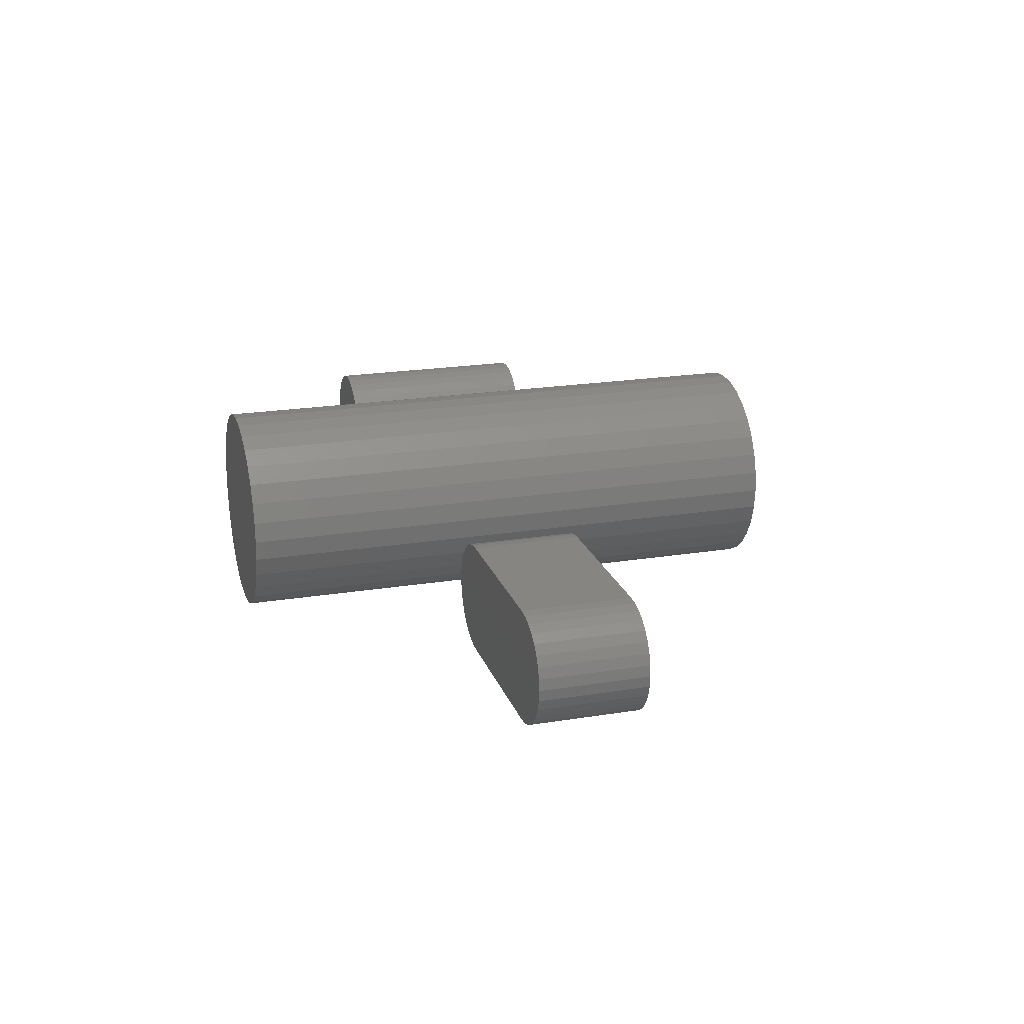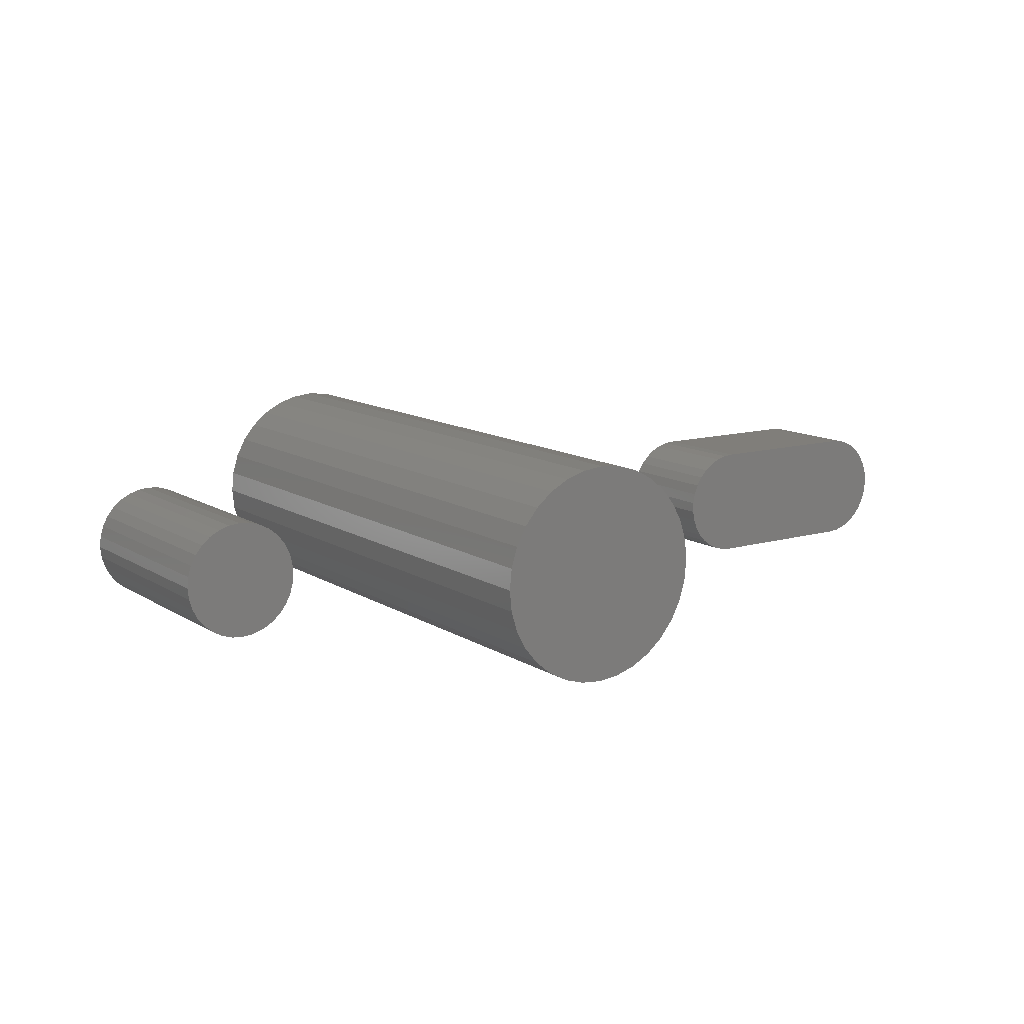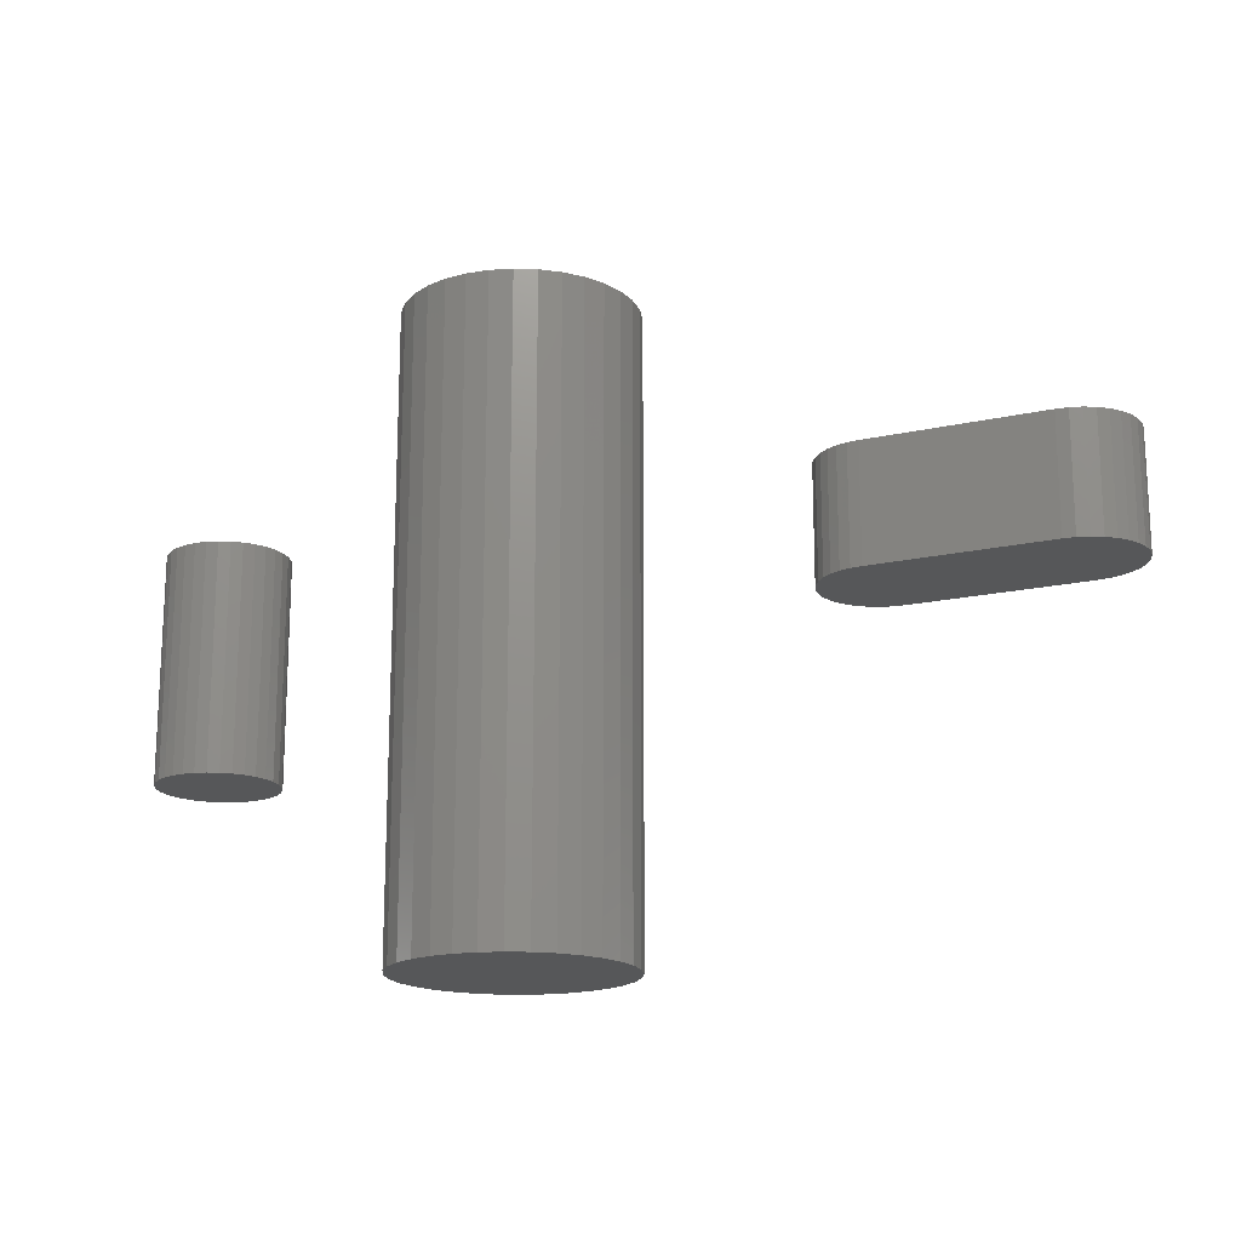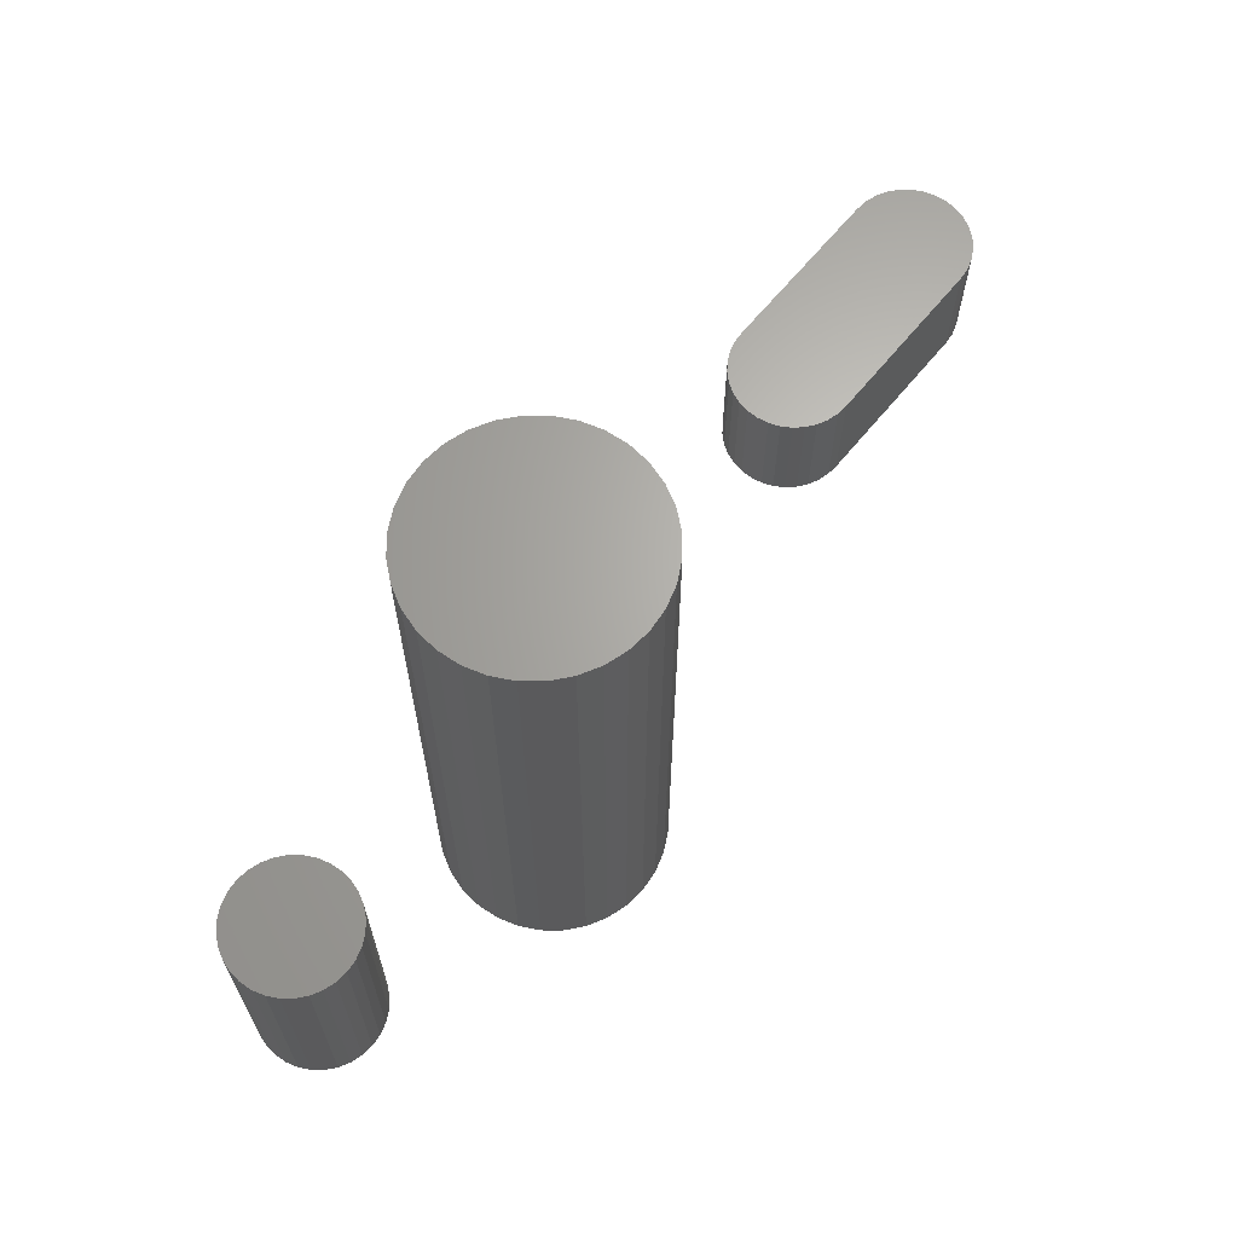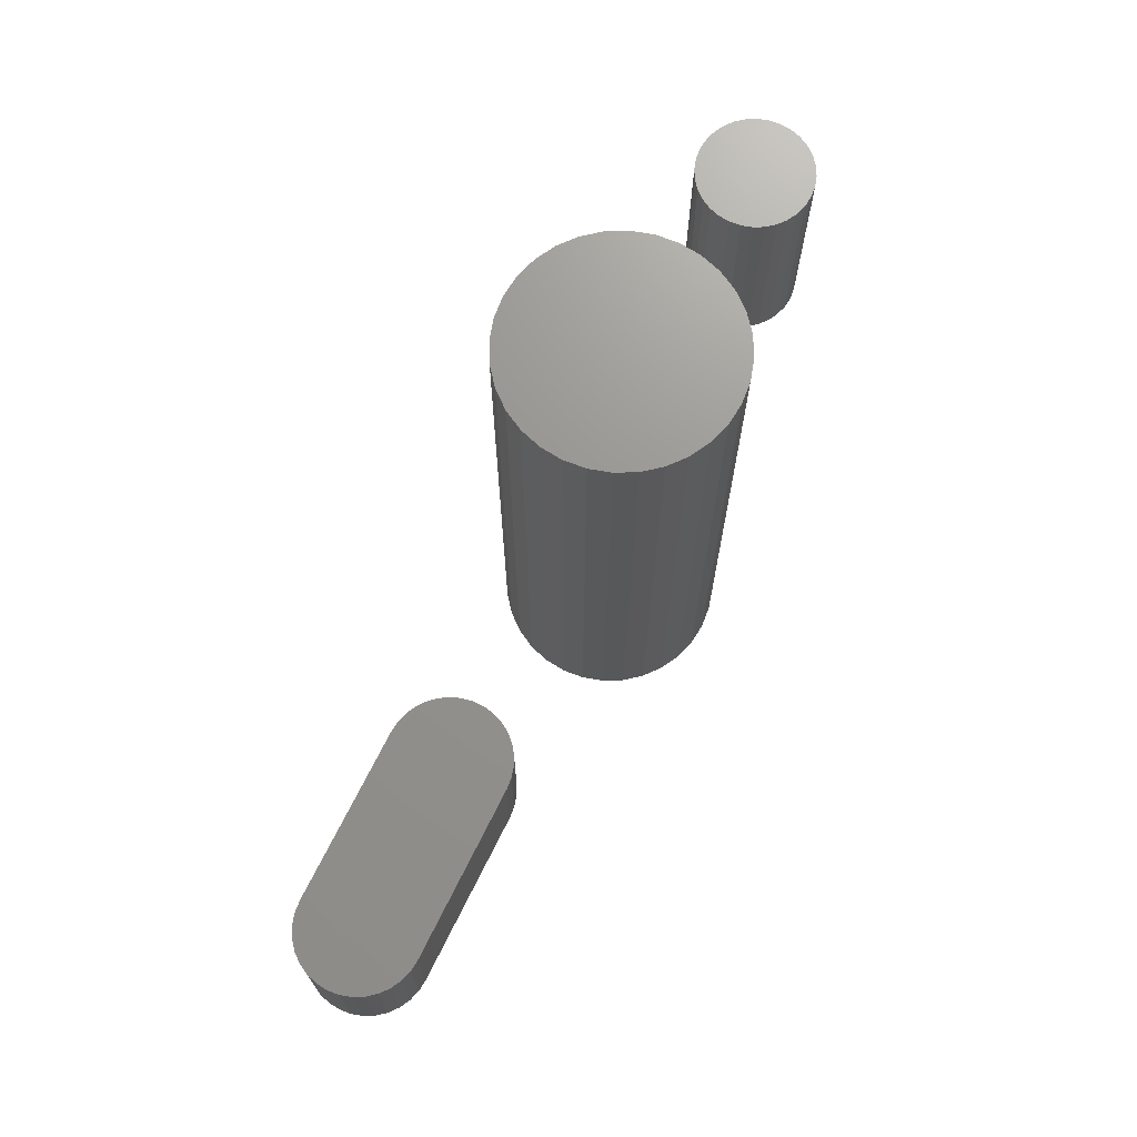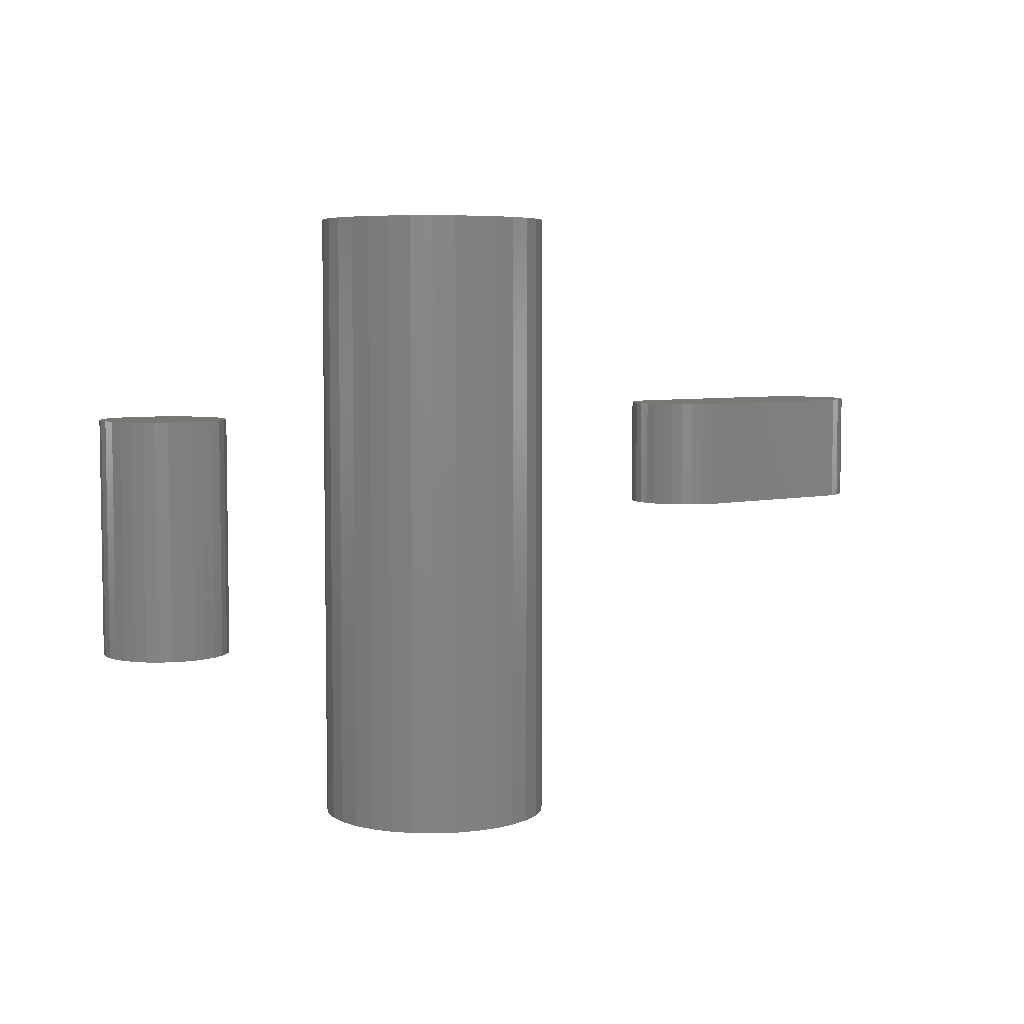
<metadata>
{"format":"stl","ext":"stl","renderer":"f3d","projection":"perspective","resolution":1024,"background":"white","views":[{"elev":20.8,"azim":73.6,"up":"+Y"},{"elev":12.0,"azim":-34.6,"up":"+Y"},{"elev":-17.4,"azim":24.2,"up":"+Z"},{"elev":65.5,"azim":-50.5,"up":"+Z"},{"elev":70.8,"azim":116.5,"up":"+Z"},{"elev":5.5,"azim":-36.1,"up":"+Z"}]}
</metadata>
<code>
# stl→obj: 198 verts, 384 faces
v 0.3927 -0.06201 0.125
v 0.5938 -0.06076 0.125
v 0.3806 -0.06103 0.125
v 0.5811 -0.06201 0.125
v 0.3927 0.06793 0.125
v 0.5938 0.06668 0.125
v 0.5811 0.06793 0.125
v 0.3806 0.06695 0.125
v 0.369 0.06376 0.125
v 0.6059 0.06298 0.125
v 0.3581 0.05847 0.125
v 0.6172 0.05698 0.125
v 0.3484 0.05126 0.125
v 0.627 0.0489 0.125
v 0.3402 0.04238 0.125
v 0.6351 0.03905 0.125
v 0.3402 -0.03646 0.125
v 0.3484 -0.04534 0.125
v 0.627 -0.04298 0.125
v 0.6172 -0.05106 0.125
v 0.3581 -0.05255 0.125
v 0.369 -0.05784 0.125
v 0.6059 -0.05706 0.125
v 0.6411 0.02782 0.125
v 0.3338 0.03213 0.125
v 0.6448 0.01563 0.125
v 0.3294 0.02088 0.125
v 0.6461 0.002961 0.125
v 0.3272 0.009002 0.125
v 0.3272 -0.003081 0.125
v 0.6448 -0.009714 0.125
v 0.3294 -0.01496 0.125
v 0.6411 -0.0219 0.125
v 0.3338 -0.02621 0.125
v 0.6351 -0.03313 0.125
v 0.3806 -0.06103 0
v 0.5938 -0.06076 0
v 0.3927 -0.06201 0
v 0.5811 -0.06201 0
v 0.5811 0.06793 0
v 0.5938 0.06668 0
v 0.3927 0.06793 0
v 0.3806 0.06695 0
v 0.369 0.06376 0
v 0.6059 0.06298 0
v 0.3581 0.05847 0
v 0.6172 0.05698 0
v 0.3484 0.05126 0
v 0.627 0.0489 0
v 0.3402 0.04238 0
v 0.6351 0.03905 0
v 0.627 -0.04298 0
v 0.3484 -0.04534 0
v 0.3402 -0.03646 0
v 0.6172 -0.05106 0
v 0.3581 -0.05255 0
v 0.369 -0.05784 0
v 0.6059 -0.05706 0
v 0.3272 -0.003081 0
v 0.3272 0.009002 0
v 0.6461 0.002961 0
v 0.3294 0.02088 0
v 0.6448 0.01563 0
v 0.3338 0.03213 0
v 0.6411 0.02782 0
v 0.6351 -0.03313 0
v 0.3338 -0.02621 0
v 0.6411 -0.0219 0
v 0.3294 -0.01496 0
v 0.6448 -0.009714 0
v -0.3405 0.06456 -0.125
v -0.3275 0.06328 -0.125
v -0.3535 0.06328 -0.125
v -0.366 0.05949 -0.125
v -0.315 0.05949 -0.125
v -0.3775 0.05333 -0.125
v -0.3035 0.05333 -0.125
v -0.3876 0.04505 -0.125
v -0.2934 0.04505 -0.125
v -0.3958 0.03495 -0.125
v -0.2851 0.03495 -0.125
v -0.2934 -0.04916 -0.125
v -0.3876 -0.04916 -0.125
v -0.2851 -0.03906 -0.125
v -0.3775 -0.05744 -0.125
v -0.3035 -0.05744 -0.125
v -0.366 -0.0636 -0.125
v -0.315 -0.0636 -0.125
v -0.3535 -0.06739 -0.125
v -0.3275 -0.06739 -0.125
v -0.3405 -0.06867 -0.125
v -0.3958 -0.03906 -0.125
v -0.402 -0.02755 -0.125
v -0.2789 -0.02755 -0.125
v -0.4058 -0.01505 -0.125
v -0.2751 -0.01505 -0.125
v -0.4071 -0.002056 -0.125
v -0.2738 -0.002056 -0.125
v -0.4058 0.01094 -0.125
v -0.2751 0.01094 -0.125
v -0.402 0.02344 -0.125
v -0.2789 0.02344 -0.125
v -0.3535 0.06328 0.125
v -0.3275 0.06328 0.125
v -0.3405 0.06456 0.125
v -0.366 0.05949 0.125
v -0.315 0.05949 0.125
v -0.3775 0.05333 0.125
v -0.3035 0.05333 0.125
v -0.3876 0.04505 0.125
v -0.2934 0.04505 0.125
v -0.3958 0.03495 0.125
v -0.2851 0.03495 0.125
v -0.2851 -0.03906 0.125
v -0.3876 -0.04916 0.125
v -0.2934 -0.04916 0.125
v -0.3775 -0.05744 0.125
v -0.3035 -0.05744 0.125
v -0.366 -0.0636 0.125
v -0.315 -0.0636 0.125
v -0.3535 -0.06739 0.125
v -0.3275 -0.06739 0.125
v -0.3405 -0.06867 0.125
v -0.2789 0.02344 0.125
v -0.402 0.02344 0.125
v -0.2751 0.01094 0.125
v -0.4058 0.01094 0.125
v -0.2738 -0.002056 0.125
v -0.4071 -0.002056 0.125
v -0.2751 -0.01505 0.125
v -0.4058 -0.01505 0.125
v -0.2789 -0.02755 0.125
v -0.402 -0.02755 0.125
v -0.3958 -0.03906 0.125
v 0.006168 0.1266 -0.3438
v 0.03087 0.1242 -0.3438
v -0.01854 0.1242 -0.3438
v -0.0423 0.117 -0.3438
v 0.05463 0.117 -0.3438
v -0.06419 0.1053 -0.3438
v 0.07653 0.1053 -0.3438
v 0.05463 -0.117 -0.3438
v -0.0423 -0.117 -0.3438
v 0.07653 -0.1053 -0.3438
v -0.01854 -0.1242 -0.3438
v 0.03087 -0.1242 -0.3438
v 0.006168 -0.1266 -0.3438
v -0.06419 -0.1053 -0.3438
v -0.08338 -0.08955 -0.3438
v 0.09572 -0.08955 -0.3438
v -0.09913 -0.07036 -0.3438
v 0.1115 -0.07036 -0.3438
v -0.1108 -0.04846 -0.3438
v 0.1232 -0.04846 -0.3438
v -0.118 -0.02471 -0.3438
v 0.1304 -0.02471 -0.3438
v -0.1205 1.551e-17 -0.3438
v 0.1328 0 -0.3438
v -0.118 0.02471 -0.3438
v 0.1304 0.02471 -0.3438
v -0.1108 0.04846 -0.3438
v 0.1232 0.04846 -0.3438
v -0.09913 0.07036 -0.3438
v 0.1115 0.07036 -0.3438
v -0.08338 0.08955 -0.3438
v 0.09572 0.08955 -0.3438
v -0.01854 0.1242 0.3438
v 0.03087 0.1242 0.3438
v 0.006168 0.1266 0.3438
v -0.0423 0.117 0.3438
v 0.05463 0.117 0.3438
v -0.06419 0.1053 0.3438
v 0.07653 0.1053 0.3438
v 0.07653 -0.1053 0.3438
v -0.0423 -0.117 0.3438
v 0.05463 -0.117 0.3438
v -0.01854 -0.1242 0.3438
v 0.03087 -0.1242 0.3438
v 0.006168 -0.1266 0.3438
v 0.09572 0.08955 0.3438
v -0.08338 0.08955 0.3438
v 0.1115 0.07036 0.3438
v -0.09913 0.07036 0.3438
v 0.1232 0.04846 0.3438
v -0.1108 0.04846 0.3438
v 0.1304 0.02471 0.3438
v -0.118 0.02471 0.3438
v 0.1328 0 0.3438
v -0.1205 1.551e-17 0.3438
v 0.1304 -0.02471 0.3438
v -0.118 -0.02471 0.3438
v 0.1232 -0.04846 0.3438
v -0.1108 -0.04846 0.3438
v 0.1115 -0.07036 0.3438
v -0.09913 -0.07036 0.3438
v 0.09572 -0.08955 0.3438
v -0.08338 -0.08955 0.3438
v -0.06419 -0.1053 0.3438
f 1 2 3
f 1 4 2
f 5 6 7
f 5 8 6
f 8 9 6
f 6 9 10
f 10 9 11
f 10 11 12
f 12 11 13
f 12 13 14
f 14 13 15
f 14 15 16
f 17 18 19
f 20 19 18
f 18 21 20
f 20 21 22
f 20 22 23
f 23 22 3
f 23 3 2
f 16 15 24
f 24 15 25
f 24 25 26
f 26 25 27
f 26 27 28
f 28 27 29
f 28 29 30
f 28 30 31
f 31 30 32
f 31 32 33
f 33 32 34
f 33 34 35
f 35 34 17
f 35 17 19
f 36 37 38
f 37 39 38
f 40 41 42
f 41 43 42
f 41 44 43
f 45 44 41
f 46 44 45
f 47 46 45
f 48 46 47
f 49 48 47
f 50 48 49
f 51 50 49
f 52 53 54
f 53 52 55
f 55 56 53
f 57 56 55
f 58 57 55
f 36 57 58
f 37 36 58
f 59 60 61
f 61 60 62
f 61 62 63
f 63 62 64
f 63 64 65
f 65 64 50
f 65 50 51
f 52 54 66
f 66 54 67
f 66 67 68
f 68 67 69
f 68 69 70
f 70 69 59
f 70 59 61
f 7 40 5
f 5 40 42
f 40 7 41
f 41 7 6
f 41 6 45
f 45 6 10
f 45 10 47
f 47 10 12
f 47 12 49
f 49 12 14
f 49 14 51
f 51 14 16
f 51 16 65
f 65 16 24
f 65 24 63
f 63 24 26
f 63 26 61
f 61 26 28
f 61 28 70
f 70 28 31
f 70 31 68
f 68 31 33
f 68 33 66
f 66 33 35
f 66 35 52
f 52 35 19
f 52 19 55
f 55 19 20
f 55 20 58
f 58 20 23
f 58 23 37
f 37 23 2
f 37 2 39
f 39 2 4
f 1 38 4
f 4 38 39
f 38 1 36
f 36 1 3
f 36 3 57
f 57 3 22
f 57 22 56
f 56 22 21
f 56 21 53
f 53 21 18
f 53 18 54
f 54 18 17
f 54 17 67
f 67 17 34
f 67 34 69
f 69 34 32
f 69 32 59
f 59 32 30
f 59 30 60
f 60 30 29
f 60 29 62
f 62 29 27
f 62 27 64
f 64 27 25
f 64 25 50
f 50 25 15
f 50 15 48
f 48 15 13
f 48 13 46
f 46 13 11
f 46 11 44
f 44 11 9
f 44 9 43
f 43 9 8
f 43 8 42
f 42 8 5
f 71 72 73
f 74 73 72
f 75 74 72
f 76 74 75
f 77 76 75
f 78 76 77
f 79 78 77
f 80 78 79
f 81 80 79
f 82 83 84
f 85 83 82
f 86 85 82
f 87 85 86
f 88 87 86
f 89 87 88
f 90 89 88
f 91 89 90
f 83 92 84
f 84 92 93
f 84 93 94
f 94 93 95
f 94 95 96
f 96 95 97
f 96 97 98
f 98 97 99
f 98 99 100
f 100 99 101
f 100 101 102
f 102 101 80
f 102 80 81
f 103 104 105
f 104 103 106
f 104 106 107
f 107 106 108
f 107 108 109
f 109 108 110
f 109 110 111
f 111 110 112
f 111 112 113
f 114 115 116
f 116 115 117
f 116 117 118
f 118 117 119
f 118 119 120
f 120 119 121
f 120 121 122
f 122 121 123
f 113 112 124
f 124 112 125
f 124 125 126
f 126 125 127
f 126 127 128
f 128 127 129
f 128 129 130
f 130 129 131
f 130 131 132
f 132 131 133
f 132 133 114
f 114 133 134
f 114 134 115
f 98 128 96
f 96 128 130
f 96 130 94
f 94 130 132
f 94 132 84
f 84 132 114
f 84 114 82
f 82 114 116
f 82 116 86
f 86 116 118
f 86 118 88
f 88 118 120
f 88 120 90
f 90 120 122
f 90 122 91
f 91 122 123
f 91 123 89
f 89 123 121
f 89 121 87
f 87 121 119
f 87 119 85
f 85 119 117
f 85 117 83
f 83 117 115
f 83 115 92
f 92 115 134
f 92 134 93
f 93 134 133
f 93 133 95
f 95 133 131
f 95 131 97
f 97 131 129
f 97 129 99
f 99 129 127
f 99 127 101
f 101 127 125
f 101 125 80
f 80 125 112
f 80 112 78
f 78 112 110
f 78 110 76
f 76 110 108
f 76 108 74
f 74 108 106
f 74 106 73
f 73 106 103
f 73 103 71
f 71 103 105
f 71 105 72
f 72 105 104
f 72 104 75
f 75 104 107
f 75 107 77
f 77 107 109
f 77 109 79
f 79 109 111
f 79 111 81
f 81 111 113
f 81 113 102
f 102 113 124
f 102 124 100
f 100 124 126
f 100 126 98
f 98 126 128
f 135 136 137
f 138 137 136
f 139 138 136
f 140 138 139
f 141 140 139
f 142 143 144
f 145 143 142
f 146 145 142
f 147 145 146
f 143 148 144
f 144 148 149
f 144 149 150
f 150 149 151
f 150 151 152
f 152 151 153
f 152 153 154
f 154 153 155
f 154 155 156
f 156 155 157
f 156 157 158
f 158 157 159
f 158 159 160
f 160 159 161
f 160 161 162
f 162 161 163
f 162 163 164
f 164 163 165
f 164 165 166
f 166 165 140
f 166 140 141
f 167 168 169
f 168 167 170
f 168 170 171
f 171 170 172
f 171 172 173
f 174 175 176
f 176 175 177
f 176 177 178
f 178 177 179
f 173 172 180
f 180 172 181
f 180 181 182
f 182 181 183
f 182 183 184
f 184 183 185
f 184 185 186
f 186 185 187
f 186 187 188
f 188 187 189
f 188 189 190
f 190 189 191
f 190 191 192
f 192 191 193
f 192 193 194
f 194 193 195
f 194 195 196
f 196 195 197
f 196 197 174
f 174 197 198
f 174 198 175
f 158 188 156
f 156 188 190
f 156 190 154
f 154 190 192
f 154 192 152
f 152 192 194
f 152 194 150
f 150 194 196
f 150 196 144
f 144 196 174
f 144 174 142
f 142 174 176
f 142 176 146
f 146 176 178
f 146 178 147
f 147 178 179
f 147 179 145
f 145 179 177
f 145 177 143
f 143 177 175
f 143 175 148
f 148 175 198
f 148 198 149
f 149 198 197
f 149 197 151
f 151 197 195
f 151 195 153
f 153 195 193
f 153 193 155
f 155 193 191
f 155 191 157
f 157 191 189
f 157 189 159
f 159 189 187
f 159 187 161
f 161 187 185
f 161 185 163
f 163 185 183
f 163 183 165
f 165 183 181
f 165 181 140
f 140 181 172
f 140 172 138
f 138 172 170
f 138 170 137
f 137 170 167
f 137 167 135
f 135 167 169
f 135 169 136
f 136 169 168
f 136 168 139
f 139 168 171
f 139 171 141
f 141 171 173
f 141 173 166
f 166 173 180
f 166 180 164
f 164 180 182
f 164 182 162
f 162 182 184
f 162 184 160
f 160 184 186
f 160 186 158
f 158 186 188

</code>
